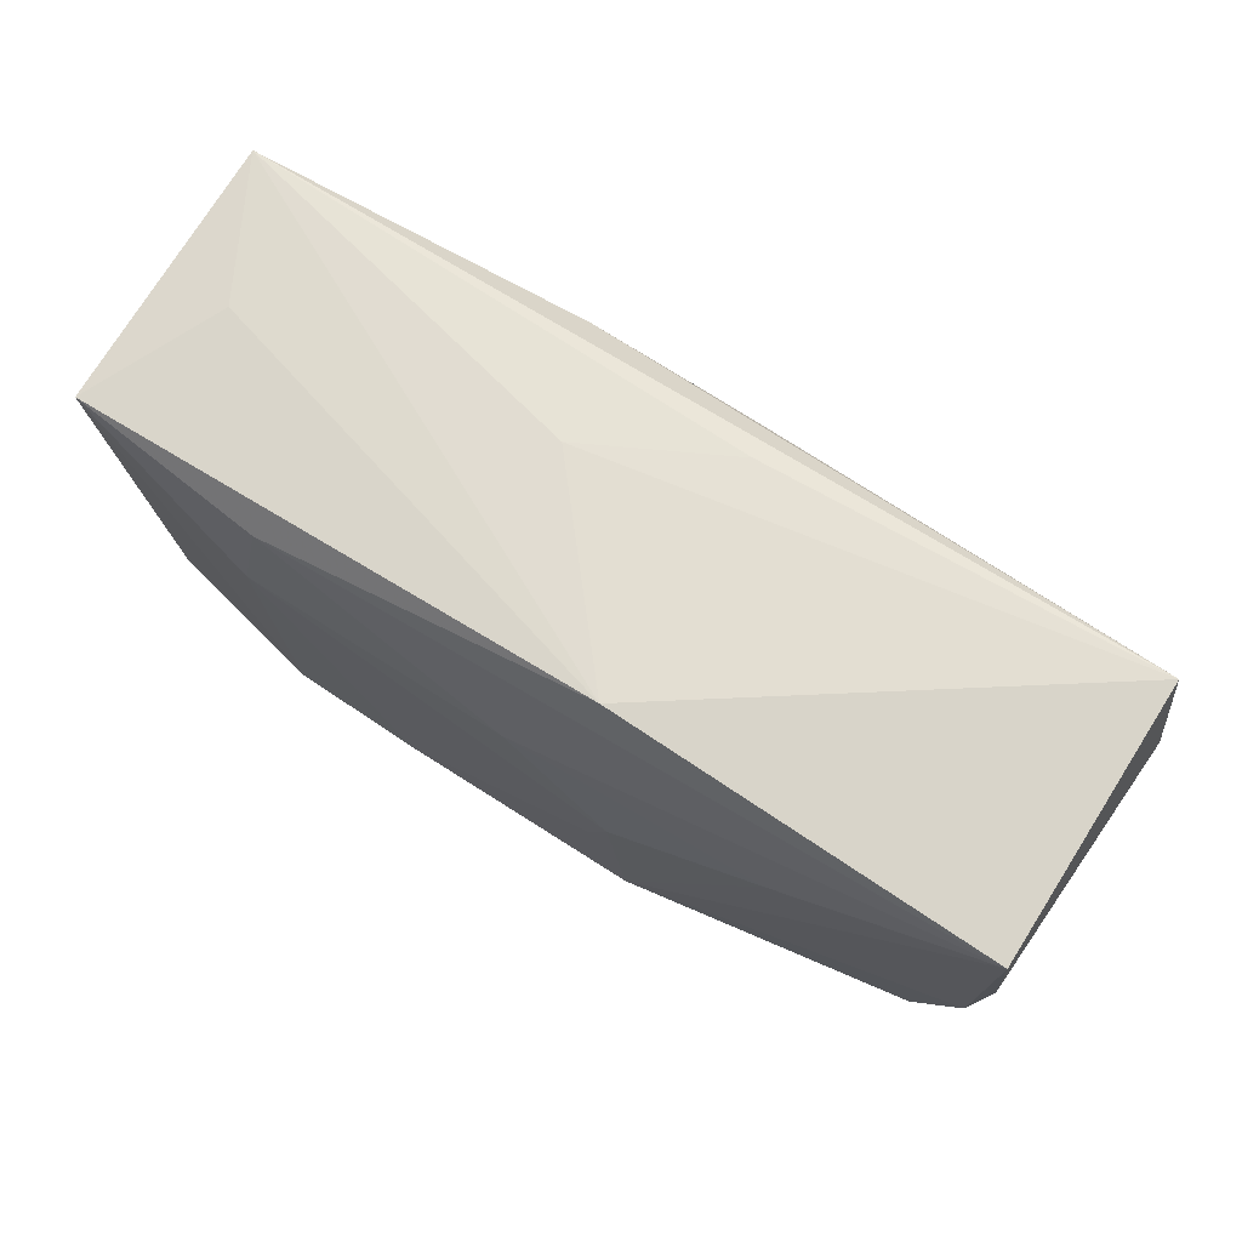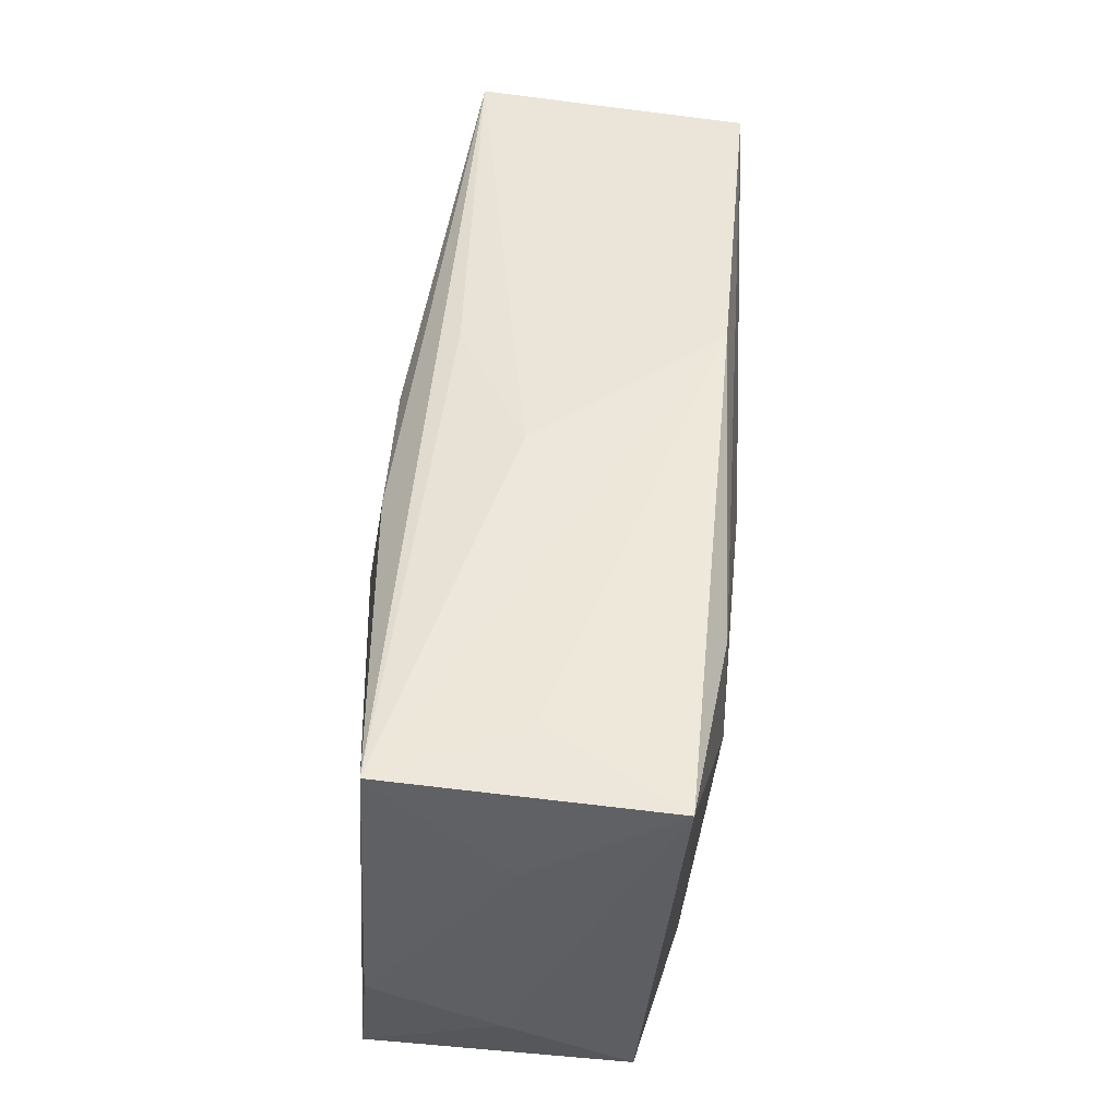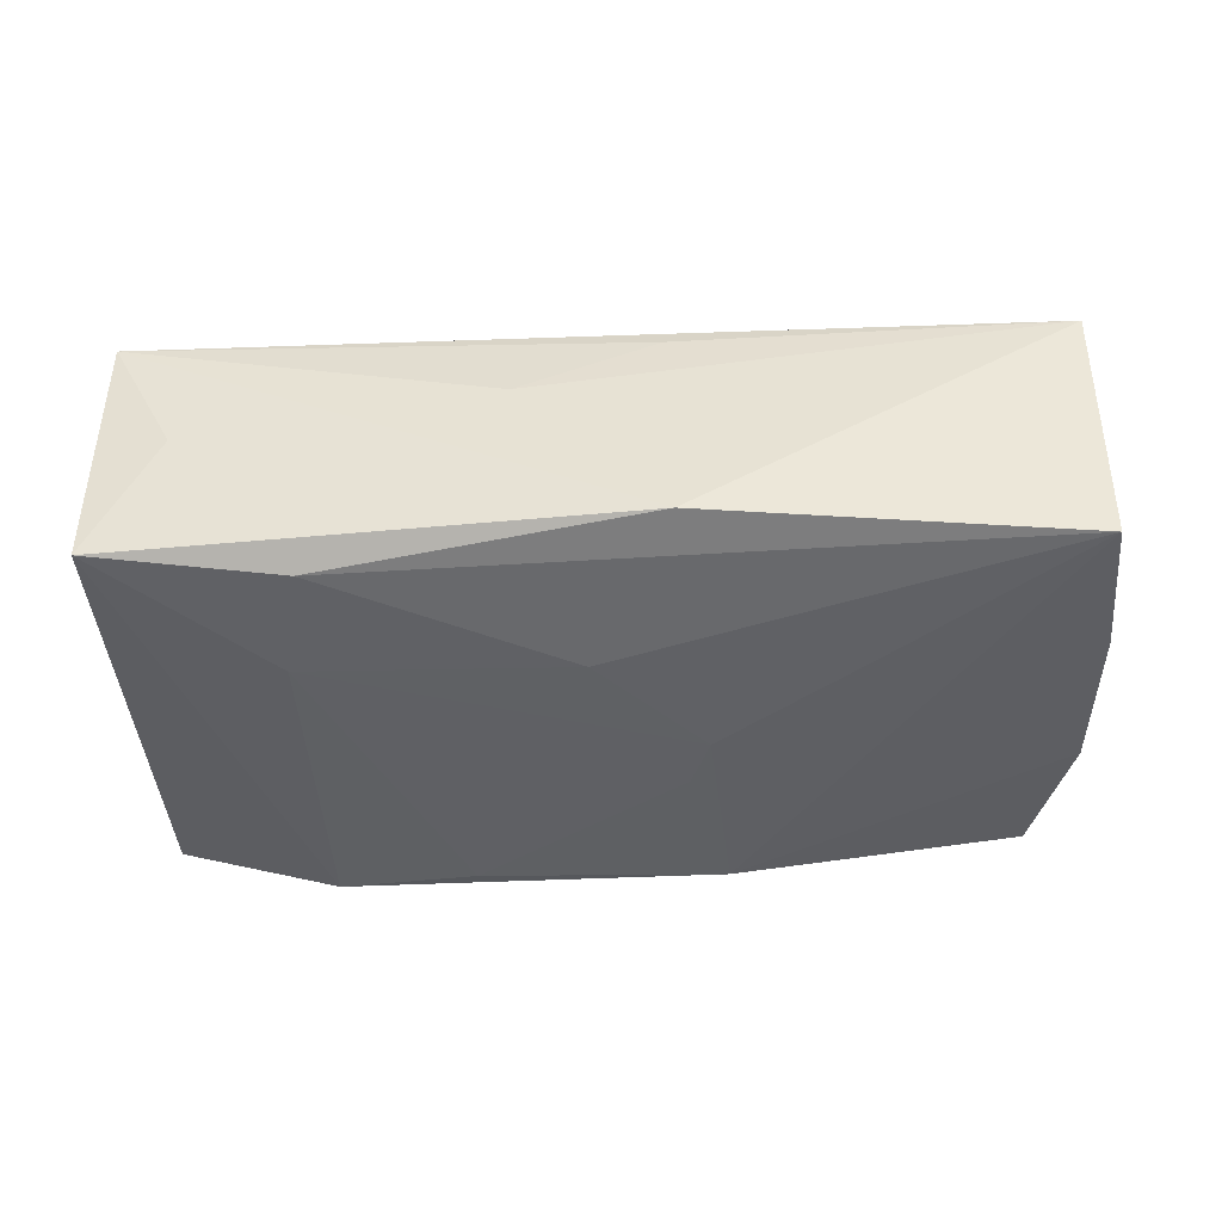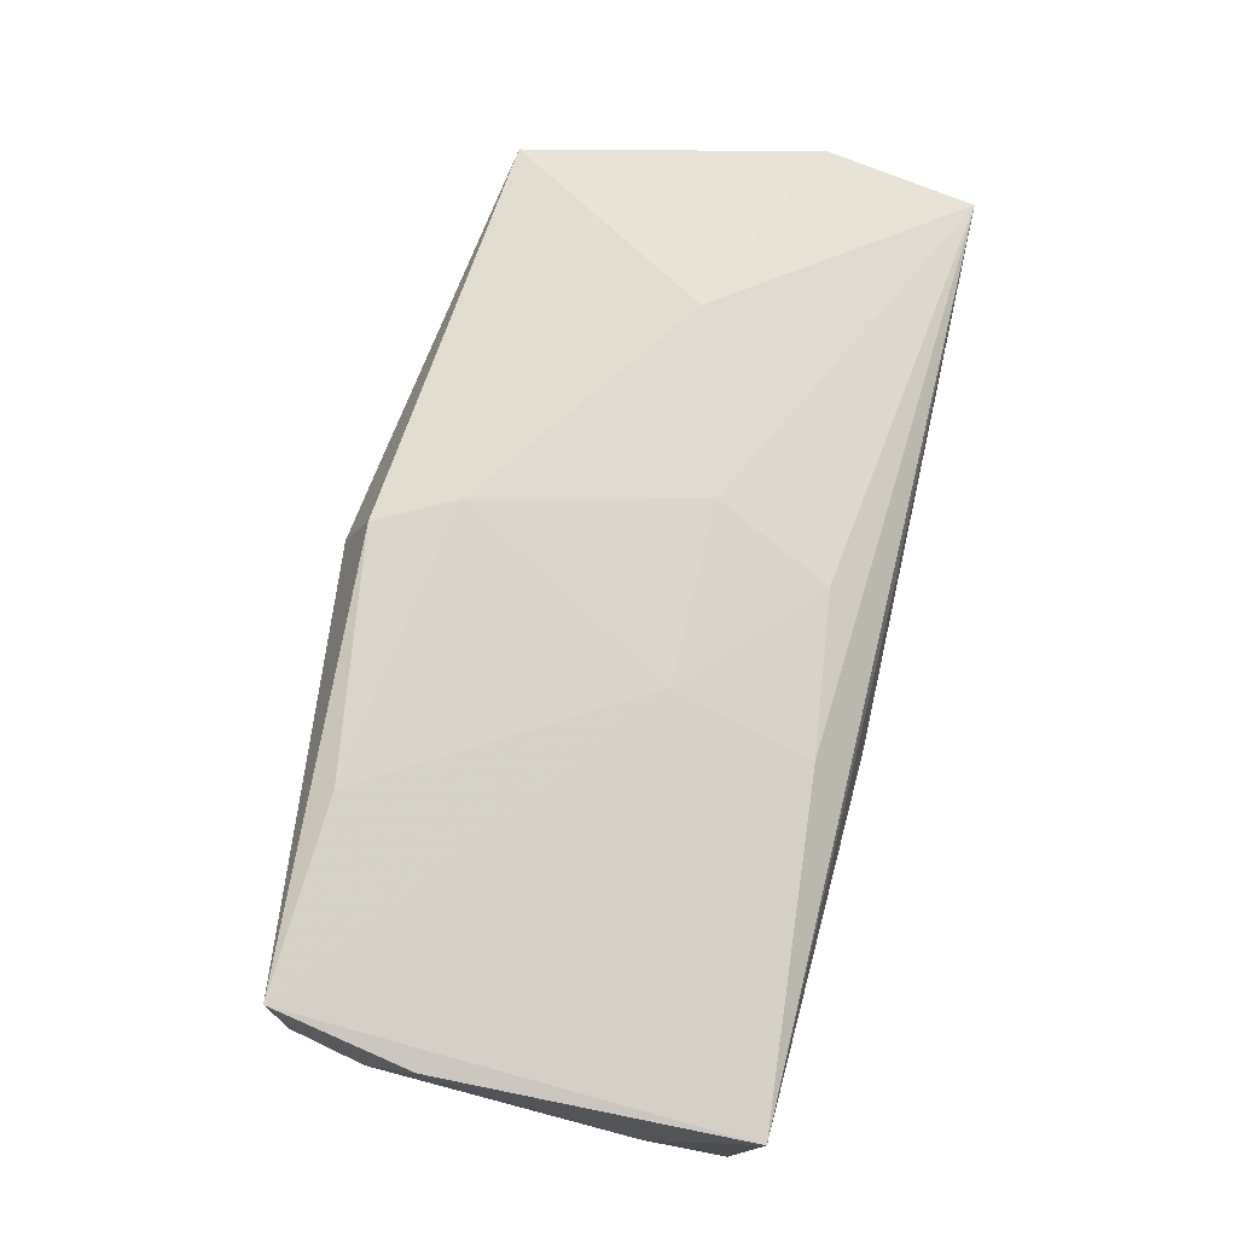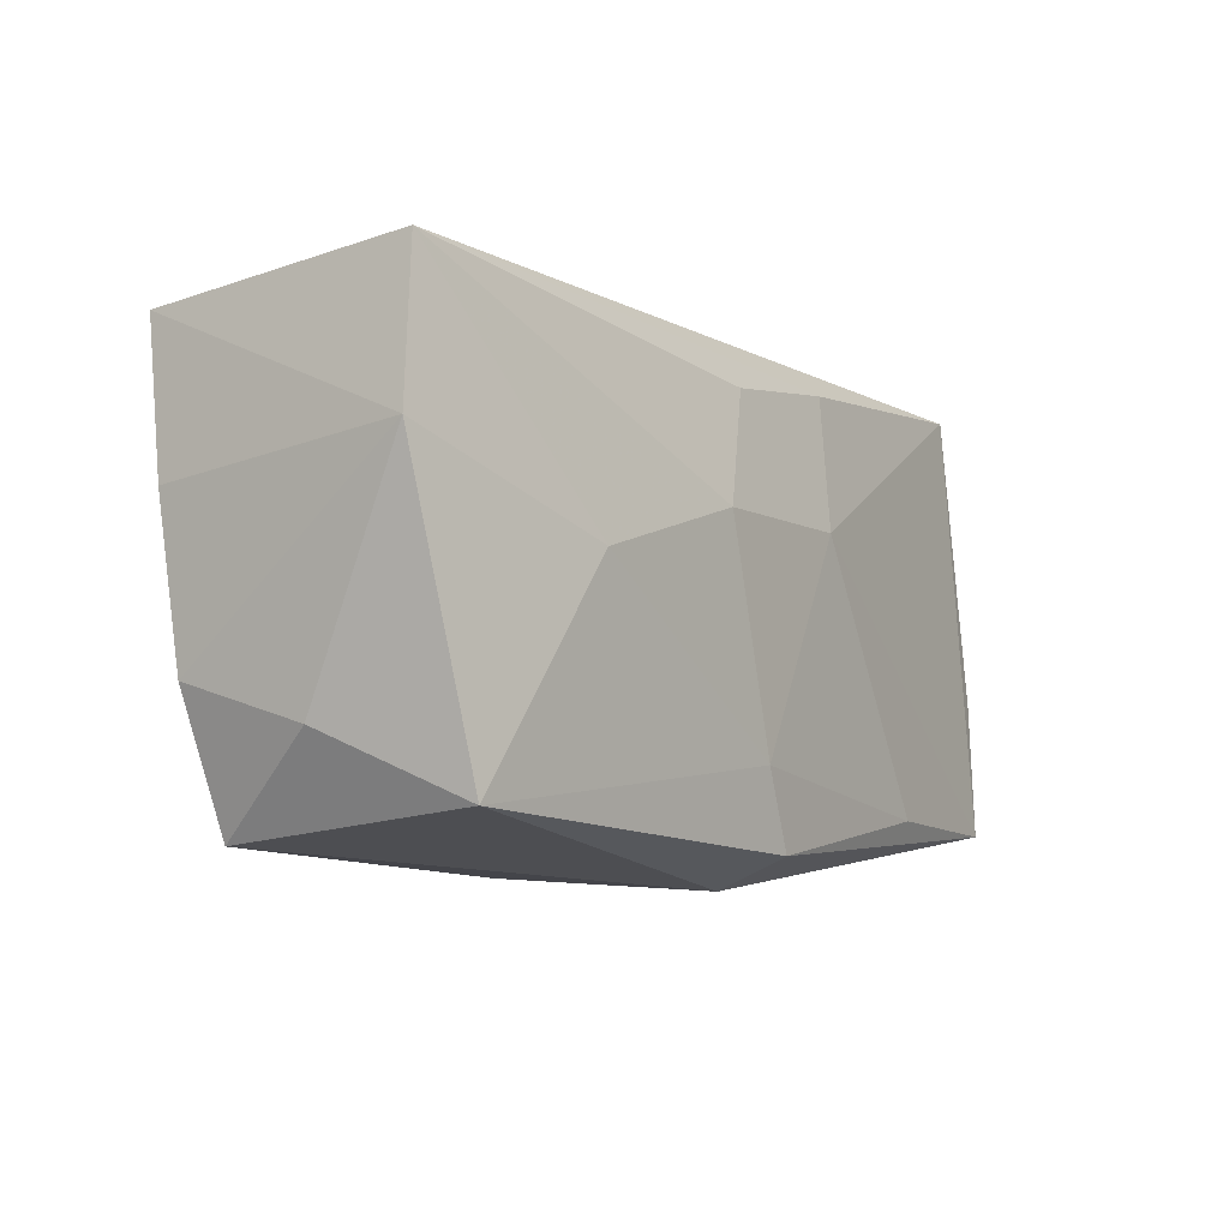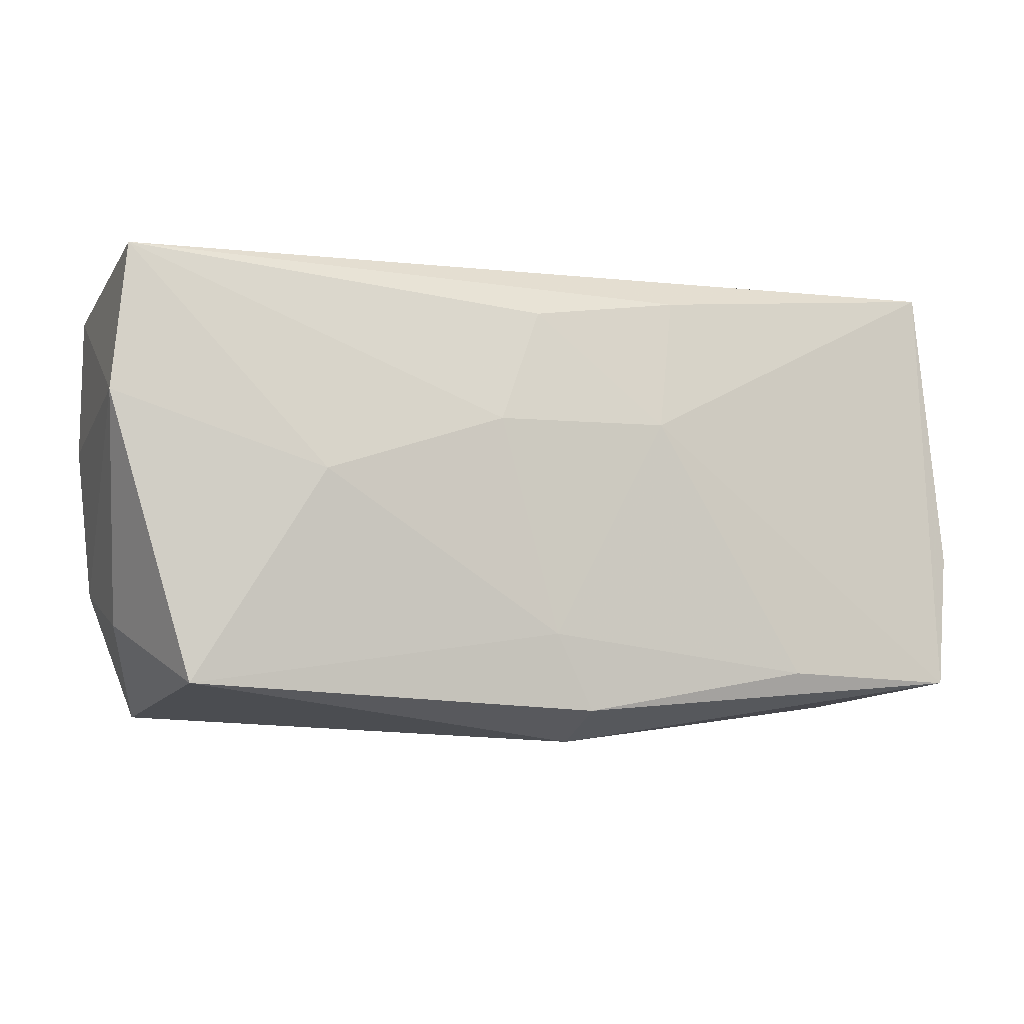
<metadata>
{"format":"obj","ext":"obj","renderer":"f3d","projection":"perspective","resolution":1024,"background":"white","views":[{"elev":68.8,"azim":-148.7,"up":"+Y"},{"elev":50.2,"azim":94.4,"up":"+Y"},{"elev":-47.2,"azim":-175.7,"up":"+Z"},{"elev":73.7,"azim":105.4,"up":"+Z"},{"elev":-8.8,"azim":-57.0,"up":"+Y"},{"elev":-8.4,"azim":-22.3,"up":"+Y"}]}
</metadata>
<code>
v -0.00246 -0.01295 0.01425
v -0.004577 -0.02046 -0.008184
v 0.03025 0.01948 -0.0008837
v 0.03754 -0.004687 0.01132
v -0.03761 0.003869 -0.01139
v -0.03901 0.005573 0.009784
v 0.007217 0.005199 0.01425
v -0.006369 -0.006002 -0.01382
v -0.03636 -0.0123 0.0003411
v 0.0112 -0.01732 -0.01242
v 0.001012 -0.02159 0.007824
v 0.03569 -0.01731 -0.008525
v -0.03267 -0.01937 -0.009292
v 0.000843 -0.0192 0.01369
v 0.0002952 0.006949 -0.01415
v 0.02266 -0.01892 -0.01147
v 0.02044 -0.01563 0.01376
v -0.02063 0.005814 -0.01371
v 0.03585 0.01807 -0.01155
v -0.03229 -0.0175 0.01079
v -0.008946 -0.01816 -0.01279
v -0.007395 0.004753 0.01425
v -0.006696 0.01999 -0.01241
v 0.0374 -0.009524 0.001376
v 0.02206 0.007631 -0.01365
v 0.00121 -0.02004 -0.0101
v -0.03776 0.01773 0.009375
v 0.03575 0.01982 0.01013
v 0.009233 0.01643 0.01236
v -0.03724 0.01601 -0.01299
v 0.03705 0.01138 -0.0001722
v -0.02213 -0.0002426 0.0135
v 0.02017 0.01656 -0.01337
v 0.005145 0.01999 0.002093
v 0.03596 -0.01605 0.01246
v -0.03646 -0.008891 -0.01023
v -0.003538 0.01432 0.01273
v -0.008123 -0.001806 -0.01412
v -0.00619 0.01901 0.008135
v 0.01333 -0.02019 -0.005783
f 23 30 27
f 27 30 6
f 23 19 33
f 33 30 23
f 24 12 19
f 22 27 32
f 32 27 6
f 6 30 5
f 11 14 20
f 20 13 11
f 20 32 6
f 30 33 15
f 19 12 16
f 3 19 23
f 37 27 22
f 22 7 37
f 35 24 4
f 12 24 35
f 35 7 17
f 11 12 35
f 35 14 11
f 35 17 14
f 30 21 36
f 36 21 13
f 36 5 30
f 6 5 36
f 8 21 38
f 25 33 19
f 19 16 25
f 25 15 33
f 8 38 25
f 25 38 15
f 40 12 11
f 40 16 12
f 10 21 8
f 10 16 21
f 8 25 10
f 10 25 16
f 13 21 26
f 21 16 26
f 16 40 26
f 14 17 1
f 17 7 1
f 1 7 22
f 22 32 1
f 1 20 14
f 32 20 1
f 23 27 34
f 9 20 6
f 6 36 9
f 13 20 9
f 9 36 13
f 30 15 18
f 15 38 18
f 18 21 30
f 18 38 21
f 11 13 2
f 13 26 2
f 2 40 11
f 2 26 40
f 29 37 7
f 27 37 29
f 4 24 31
f 31 24 19
f 39 34 27
f 28 3 23
f 23 34 28
f 34 39 28
f 28 39 27
f 27 29 28
f 28 29 7
f 19 3 28
f 28 31 19
f 4 31 28
f 28 35 4
f 7 35 28

</code>
